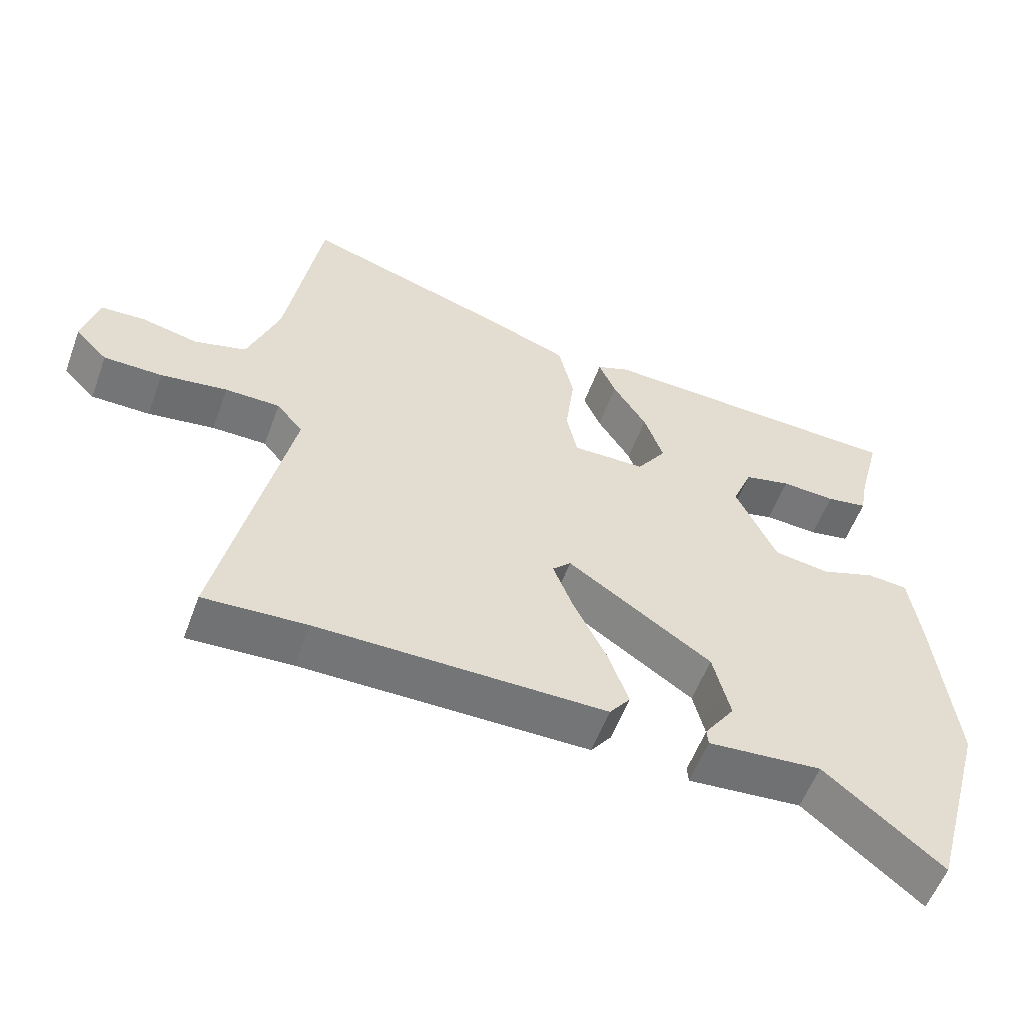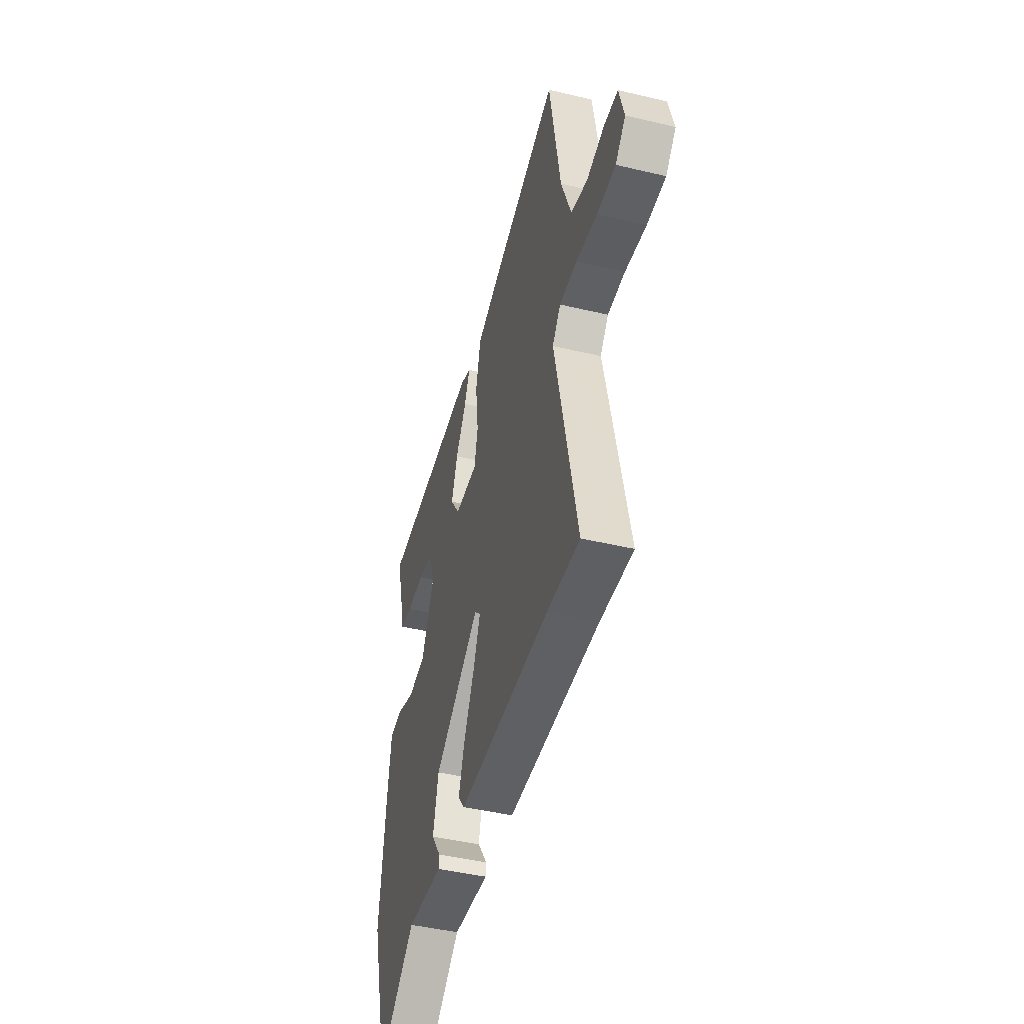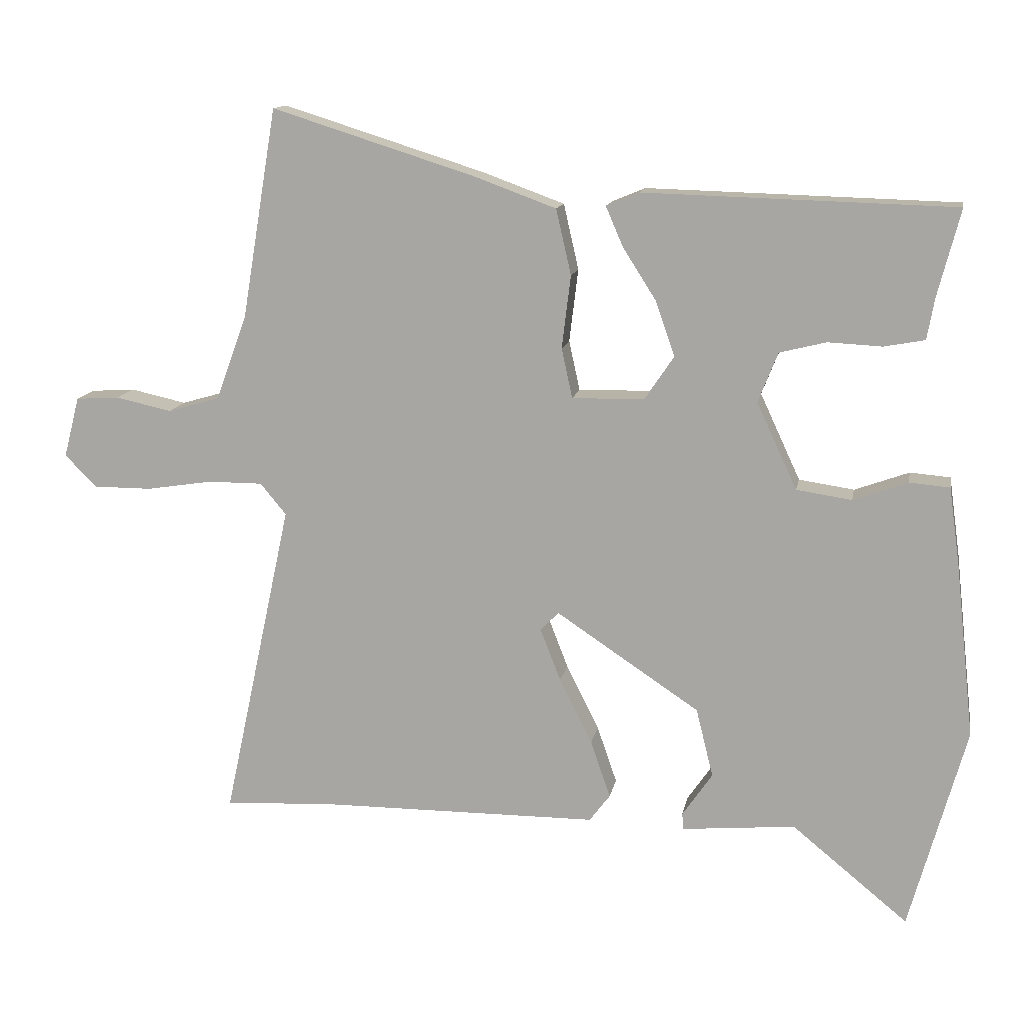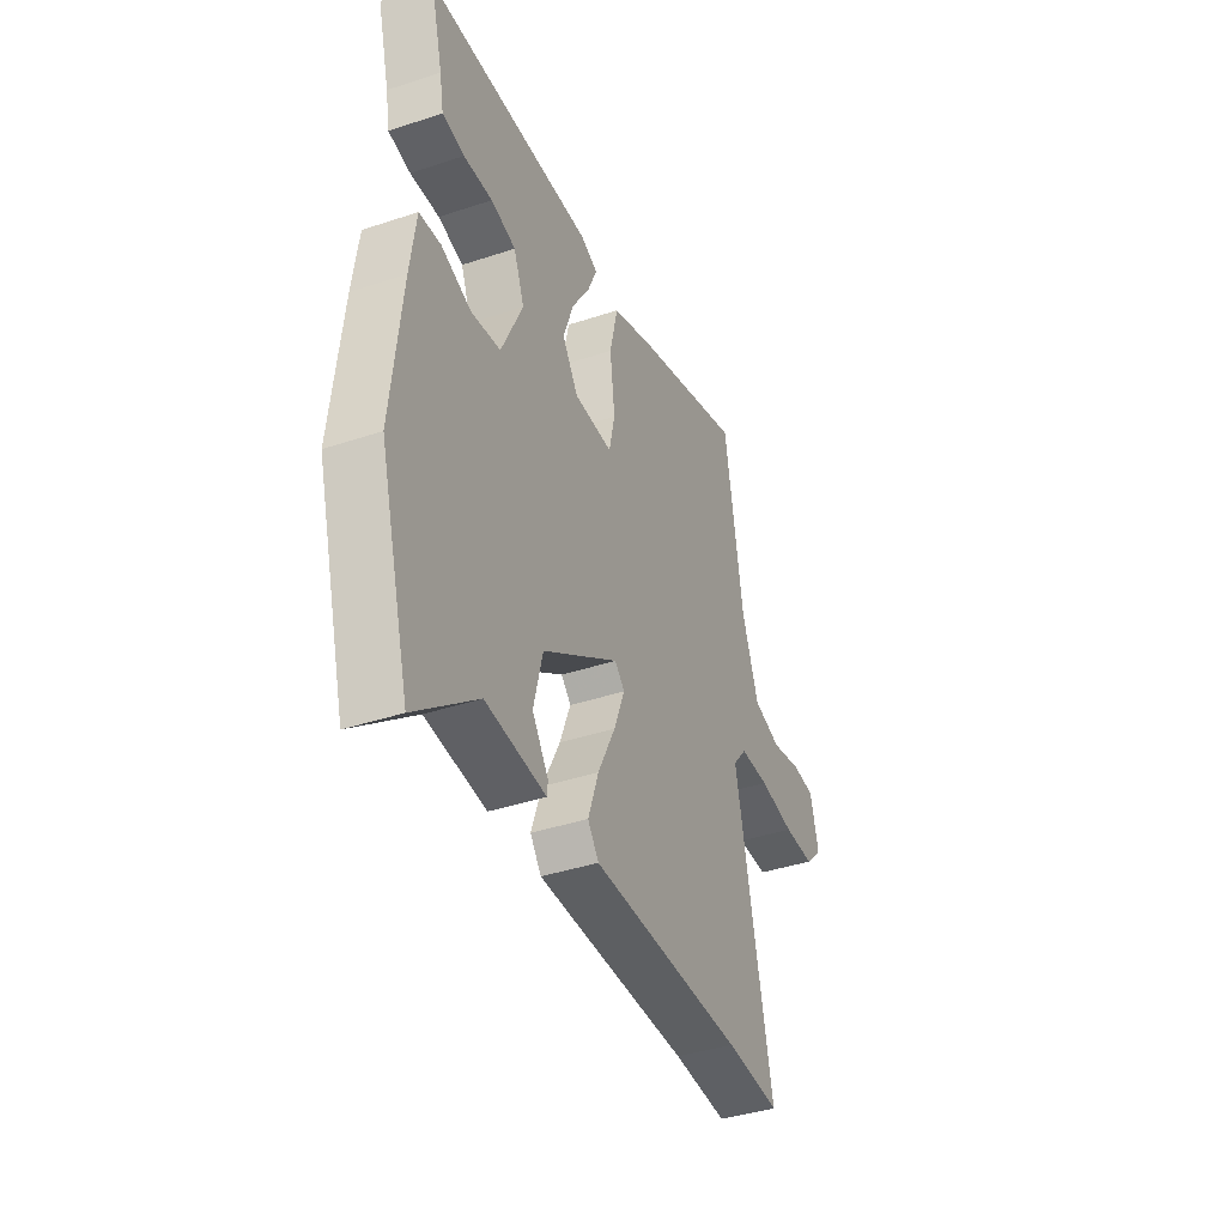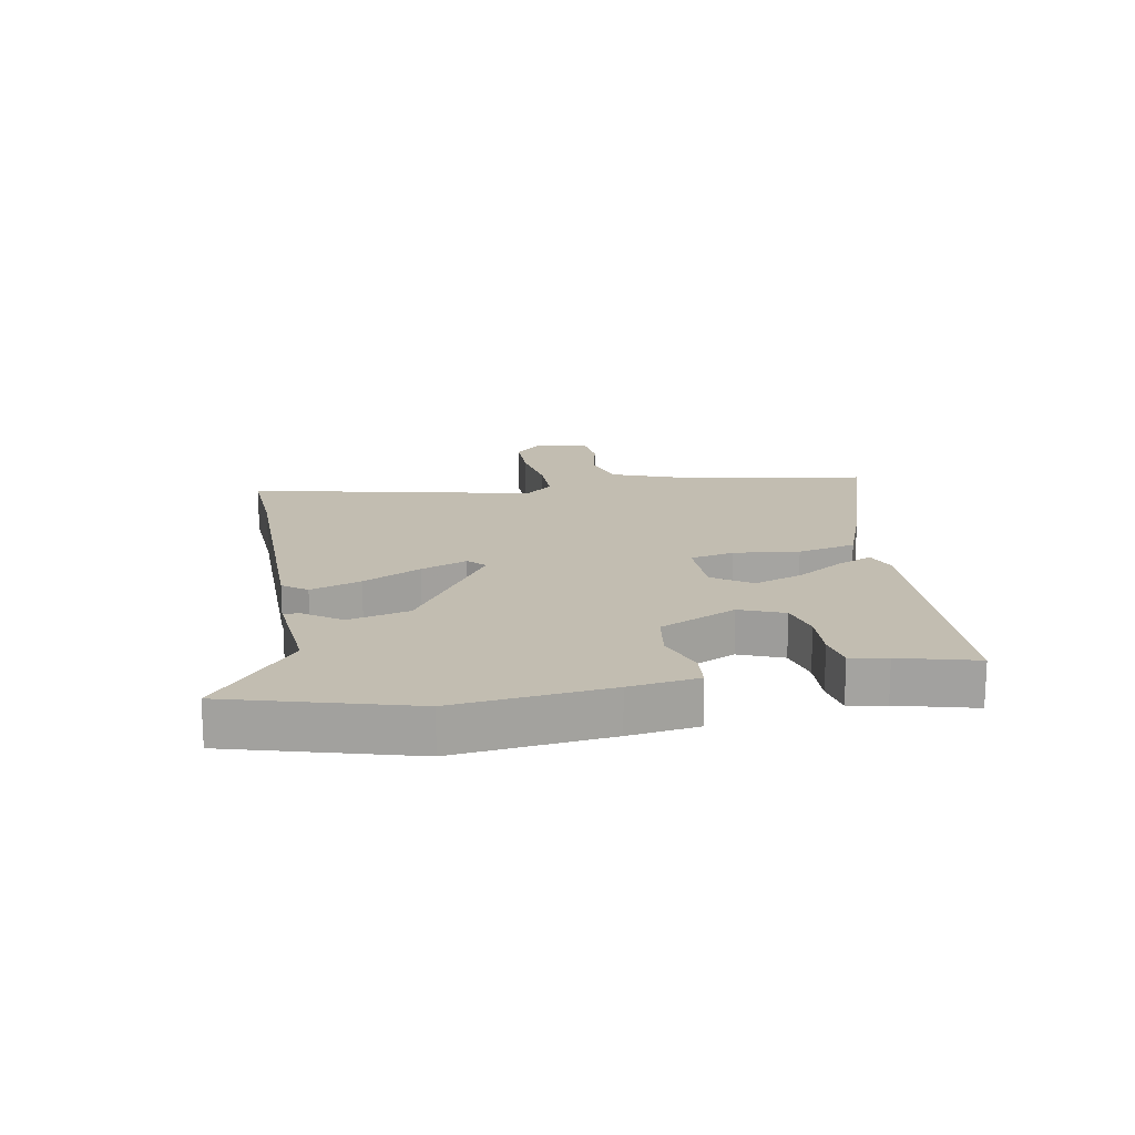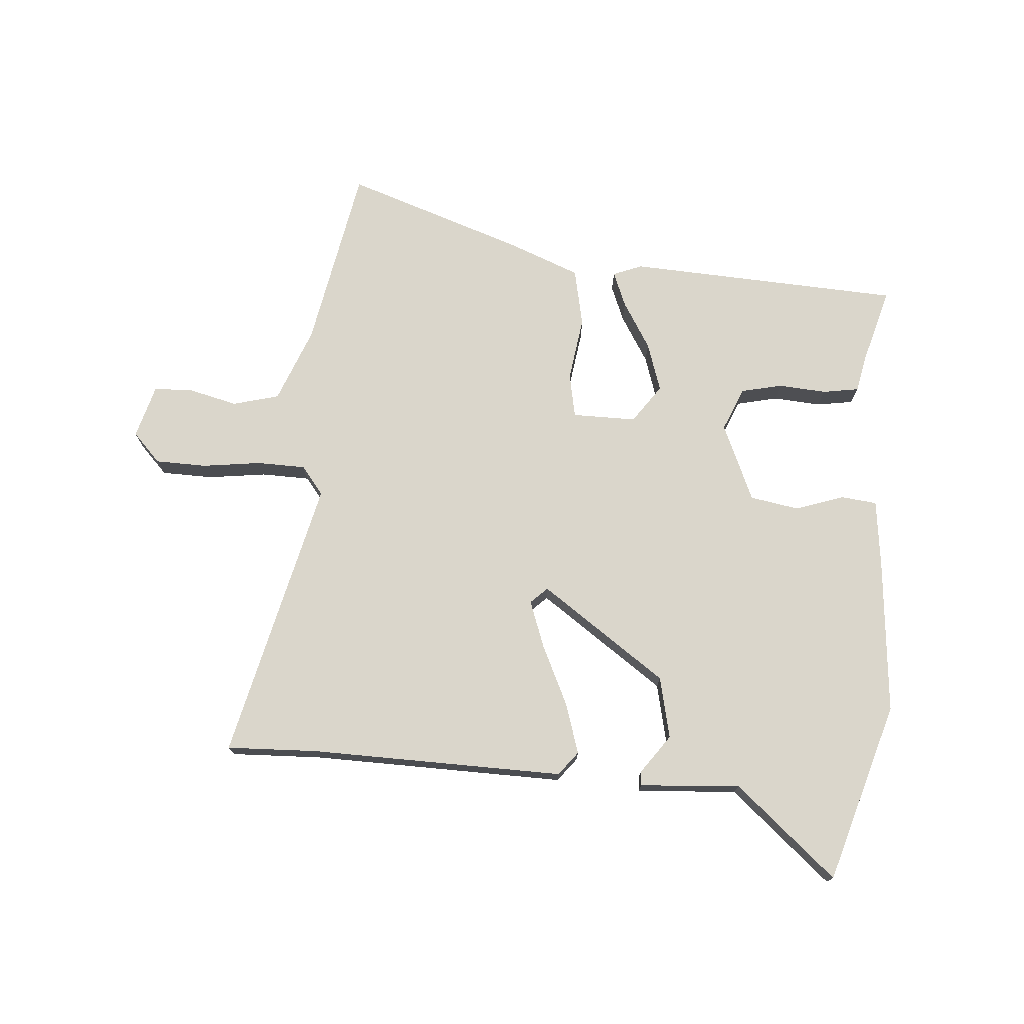
<metadata>
{"format":"obj","ext":"obj","renderer":"f3d","projection":"perspective","resolution":1024,"background":"white","views":[{"elev":-56.5,"azim":159.8,"up":"+Z"},{"elev":-44.8,"azim":74.6,"up":"+Z"},{"elev":13.1,"azim":-169.6,"up":"+Z"},{"elev":-39.5,"azim":-67.5,"up":"+Z"},{"elev":17.0,"azim":-100.2,"up":"+Y"},{"elev":74.0,"azim":-174.3,"up":"+Y"}]}
</metadata>
<code>
v -0.466 0.07 -0.623
v -0.549 0.07 -0.324
v -0.521 0.07 -0.069
v -0.505 0.07 0.045
v -0.446 0.07 0.05
v -0.366 0.07 0.021
v -0.285 0.07 0.033
v -0.226 0.07 0.16
v -0.255 0.07 0.233
v -0.323 0.07 0.25
v -0.402 0.07 0.246
v -0.462 0.07 0.257
v -0.473 0.07 0.318
v -0.506 0.07 0.445
v -0.051 0.07 0.458
v -0.003 0.07 0.438
v -0.028 0.07 0.38
v -0.077 0.07 0.303
v -0.105 0.07 0.223
v -0.062 0.07 0.159
v 0.044 0.07 0.157
v 0.06 0.07 0.23
v 0.047 0.07 0.337
v 0.069 0.07 0.433
v 0.189 0.07 0.477
v 0.487 0.07 0.571
v 0.538 0.07 0.264
v 0.584 0.07 0.139
v 0.66 0.07 0.117
v 0.742 0.07 0.135
v 0.806 0.07 0.131
v 0.829 0.07 0.042
v 0.782 0.07 -0.005
v 0.697 0.07 -0.005
v 0.6 0.07 0.01
v 0.52 0.07 0.01
v 0.482 0.07 -0.036
v 0.583 0.07 -0.505
v 0.433 0.07 -0.496
v 0.013 0.07 -0.494
v -0.017 0.07 -0.454
v 0.012 0.07 -0.37
v 0.06 0.07 -0.274
v 0.09 0.07 -0.197
v 0.063 0.07 -0.17
v -0.147 0.07 -0.31
v -0.172 0.07 -0.411
v -0.128 0.07 -0.475
v -0.13 0.07 -0.499
v -0.296 0.07 -0.484
v -0.466 0 -0.623
v -0.549 0 -0.324
v -0.521 0 -0.069
v -0.505 0 0.045
v -0.446 0 0.05
v -0.366 0 0.021
v -0.285 0 0.033
v -0.226 0 0.16
v -0.255 0 0.233
v -0.323 0 0.25
v -0.402 0 0.246
v -0.462 0 0.257
v -0.473 0 0.318
v -0.506 0 0.445
v -0.051 0 0.458
v -0.003 0 0.438
v -0.028 0 0.38
v -0.077 0 0.303
v -0.105 0 0.223
v -0.062 0 0.159
v 0.044 0 0.157
v 0.06 0 0.23
v 0.047 0 0.337
v 0.069 0 0.433
v 0.189 0 0.477
v 0.487 0 0.571
v 0.538 0 0.264
v 0.584 0 0.139
v 0.66 0 0.117
v 0.742 0 0.135
v 0.806 0 0.131
v 0.829 0 0.042
v 0.782 0 -0.005
v 0.697 0 -0.005
v 0.6 0 0.01
v 0.52 0 0.01
v 0.482 0 -0.036
v 0.583 0 -0.505
v 0.433 0 -0.496
v 0.013 0 -0.494
v -0.017 0 -0.454
v 0.012 0 -0.37
v 0.06 0 -0.274
v 0.09 0 -0.197
v 0.063 0 -0.17
v -0.147 0 -0.31
v -0.172 0 -0.411
v -0.128 0 -0.475
v -0.13 0 -0.499
v -0.296 0 -0.484
f 47 48 49 50
f 46 47 50
f 4 5 6
f 3 4 6
f 2 3 6
f 1 2 6
f 50 1 6
f 46 50 6
f 45 46 6 7
f 41 42 43
f 40 41 43
f 39 40 43
f 39 43 44
f 38 39 44
f 37 38 44
f 36 37 44 45
f 33 34 35
f 32 33 35
f 31 32 35
f 30 31 35
f 29 30 35
f 28 29 35 36
f 36 45 7
f 28 36 7
f 27 28 7
f 25 26 27
f 24 25 27
f 23 24 27
f 22 23 27
f 16 17 18
f 15 16 18
f 14 15 18
f 13 14 18
f 12 13 18
f 11 12 18
f 10 11 18
f 9 10 18 19
f 8 9 19 20
f 21 22 27
f 21 27 7
f 7 8 20 21
f 100 99 98 97
f 100 97 96
f 56 55 54
f 56 54 53
f 56 53 52
f 56 52 51
f 56 51 100
f 56 100 96
f 57 56 96 95
f 93 92 91
f 93 91 90
f 93 90 89
f 94 93 89
f 94 89 88
f 94 88 87
f 95 94 87 86
f 85 84 83
f 85 83 82
f 85 82 81
f 85 81 80
f 85 80 79
f 86 85 79 78
f 57 95 86
f 57 86 78
f 57 78 77
f 77 76 75
f 77 75 74
f 77 74 73
f 77 73 72
f 68 67 66
f 68 66 65
f 68 65 64
f 68 64 63
f 68 63 62
f 68 62 61
f 68 61 60
f 69 68 60 59
f 70 69 59 58
f 77 72 71
f 57 77 71
f 71 70 58 57
f 1 51 52 2
f 2 52 53 3
f 3 53 54 4
f 4 54 55 5
f 5 55 56 6
f 6 56 57 7
f 7 57 58 8
f 8 58 59 9
f 9 59 60 10
f 10 60 61 11
f 11 61 62 12
f 12 62 63 13
f 13 63 64 14
f 14 64 65 15
f 15 65 66 16
f 16 66 67 17
f 17 67 68 18
f 18 68 69 19
f 19 69 70 20
f 20 70 71 21
f 21 71 72 22
f 22 72 73 23
f 23 73 74 24
f 24 74 75 25
f 25 75 76 26
f 26 76 77 27
f 27 77 78 28
f 28 78 79 29
f 29 79 80 30
f 30 80 81 31
f 31 81 82 32
f 32 82 83 33
f 33 83 84 34
f 34 84 85 35
f 35 85 86 36
f 36 86 87 37
f 37 87 88 38
f 38 88 89 39
f 39 89 90 40
f 40 90 91 41
f 41 91 92 42
f 42 92 93 43
f 43 93 94 44
f 44 94 95 45
f 45 95 96 46
f 46 96 97 47
f 47 97 98 48
f 48 98 99 49
f 49 99 100 50
f 50 100 51 1

</code>
